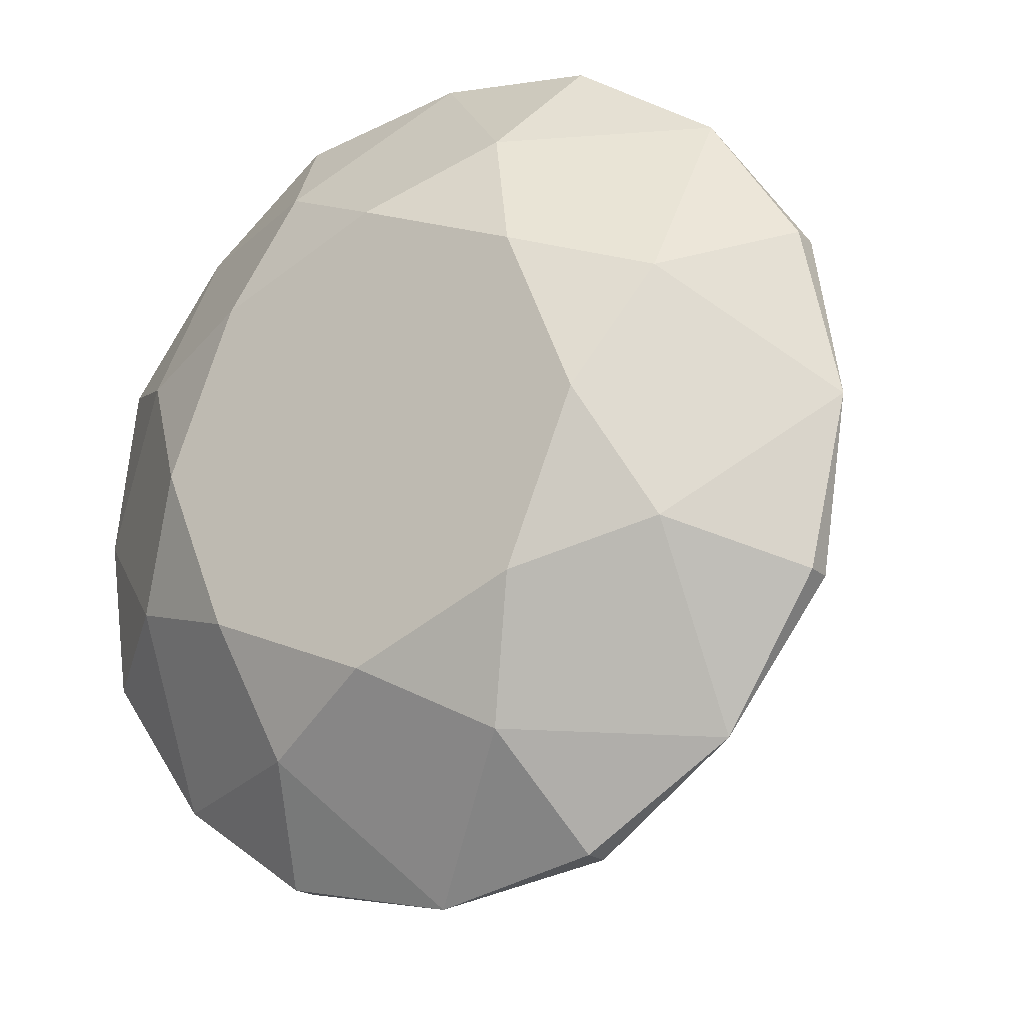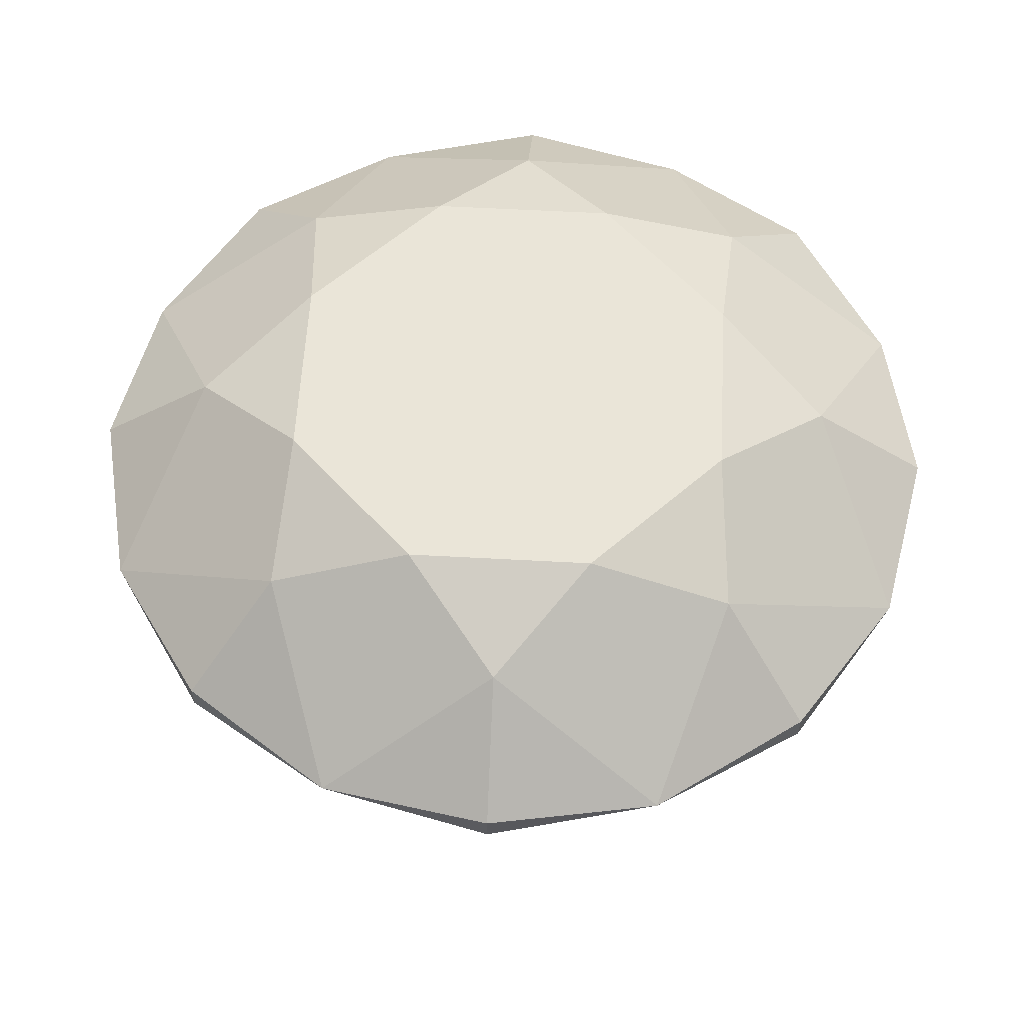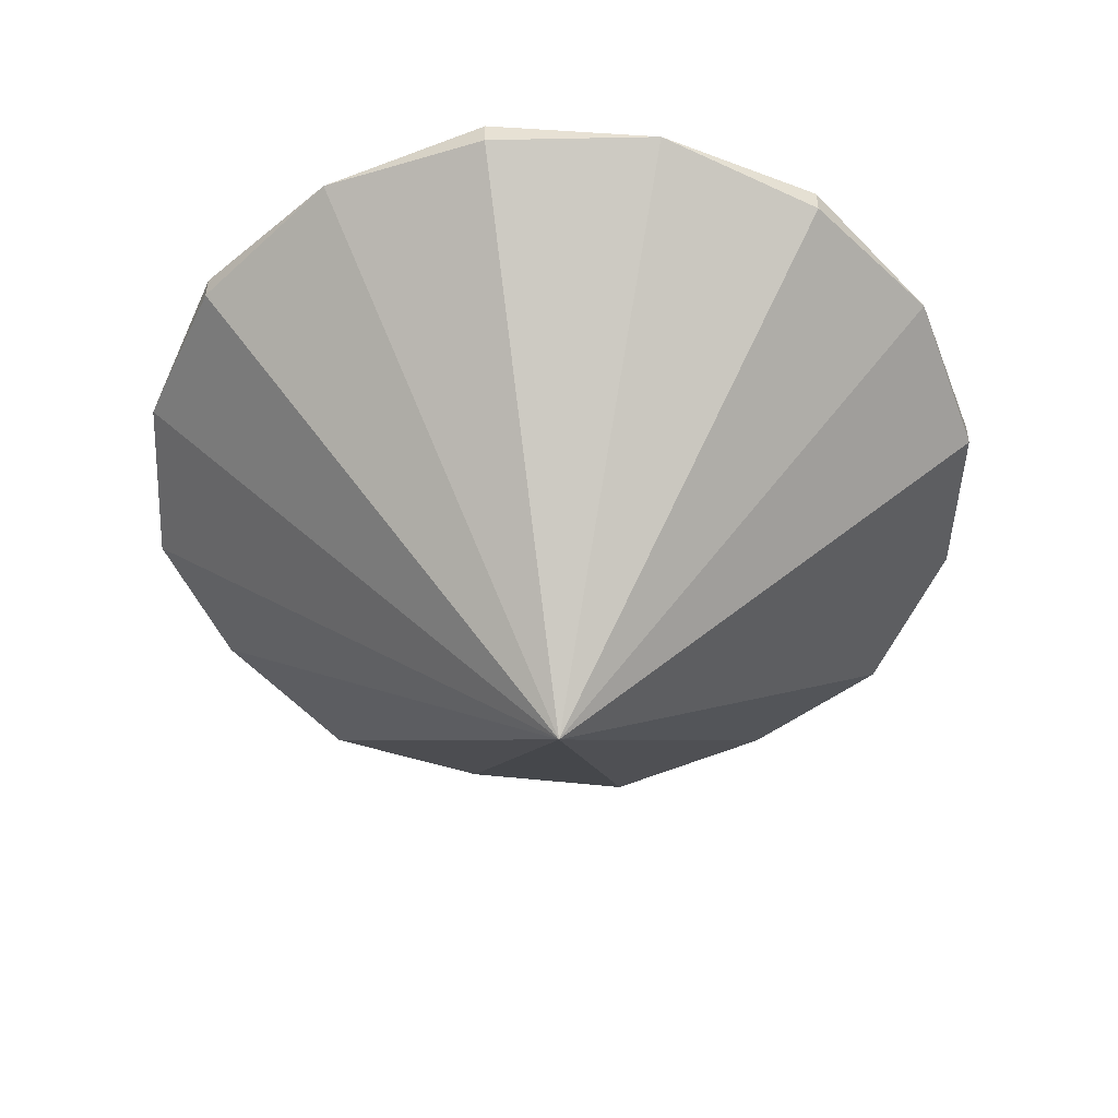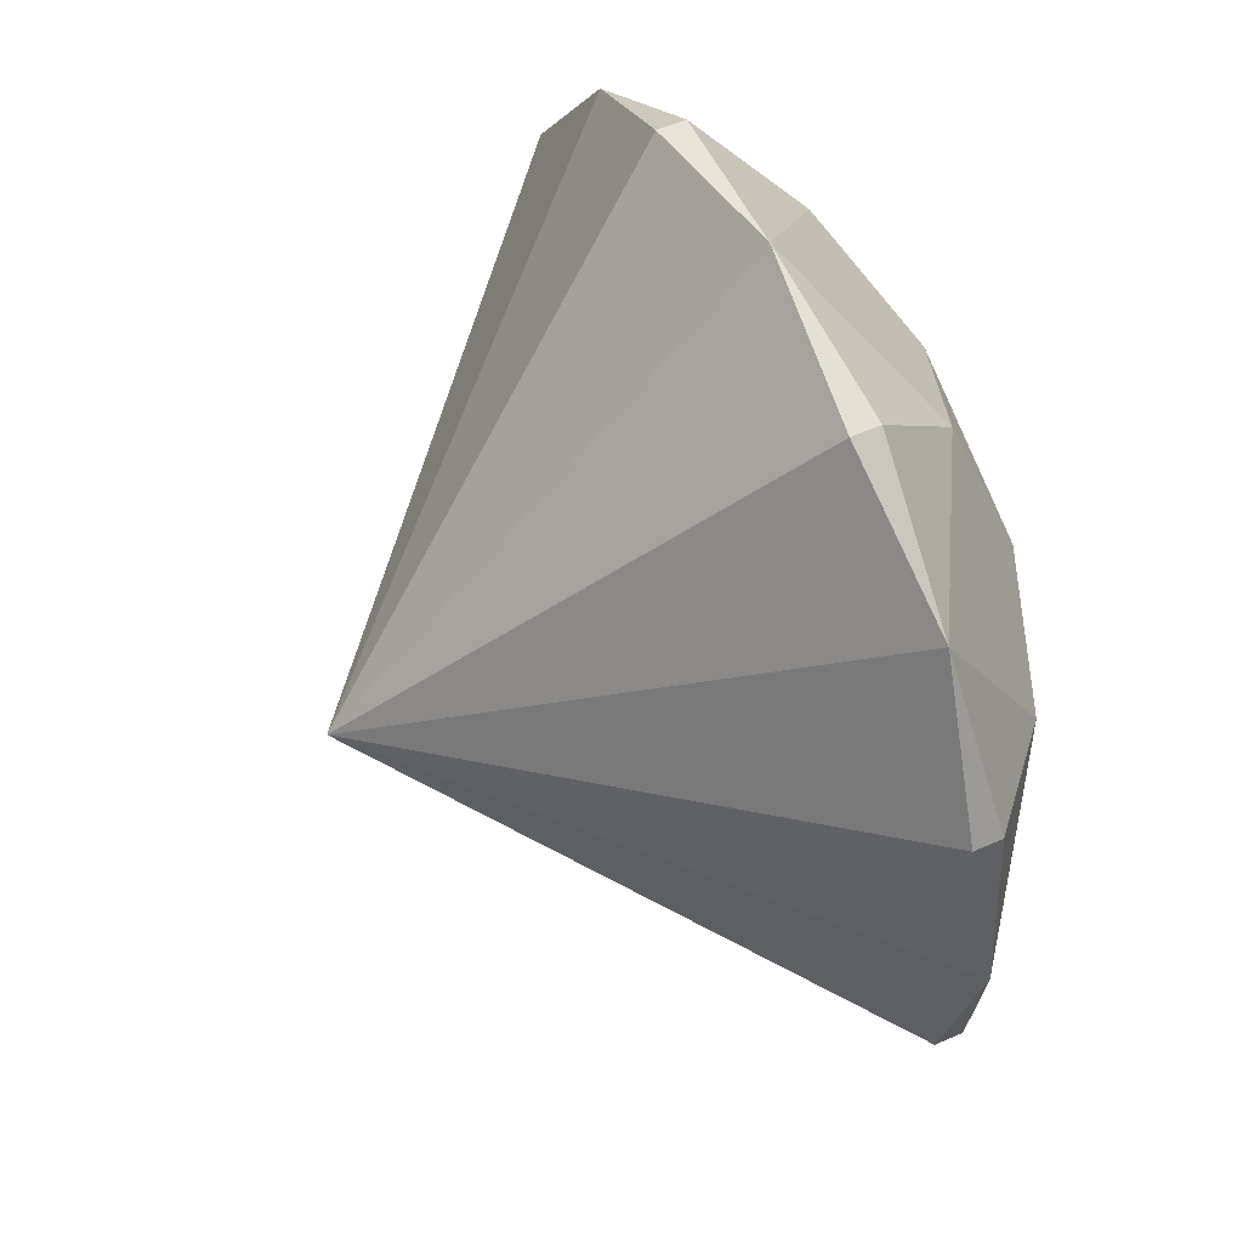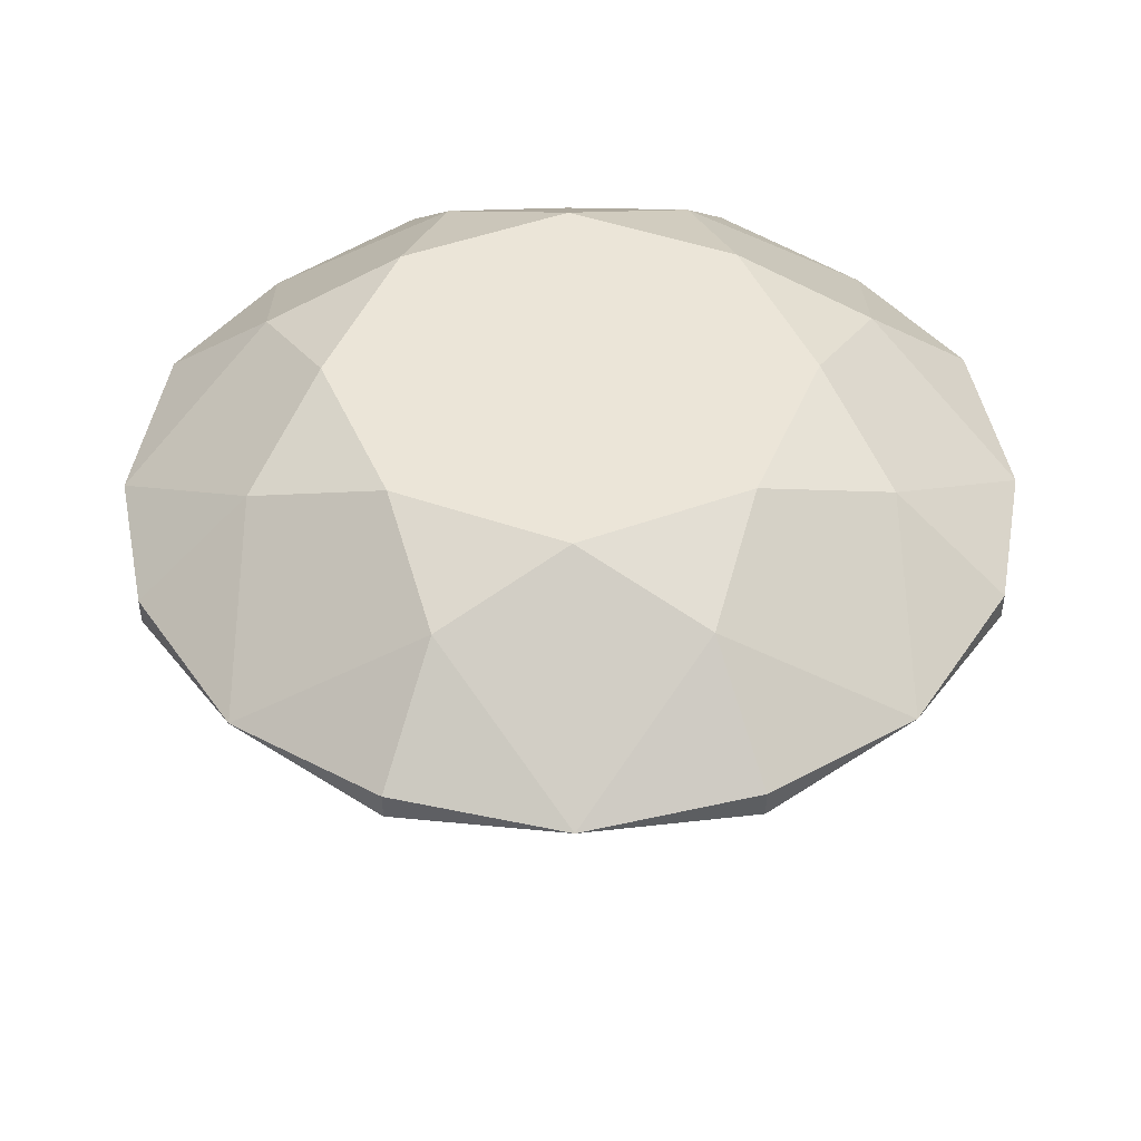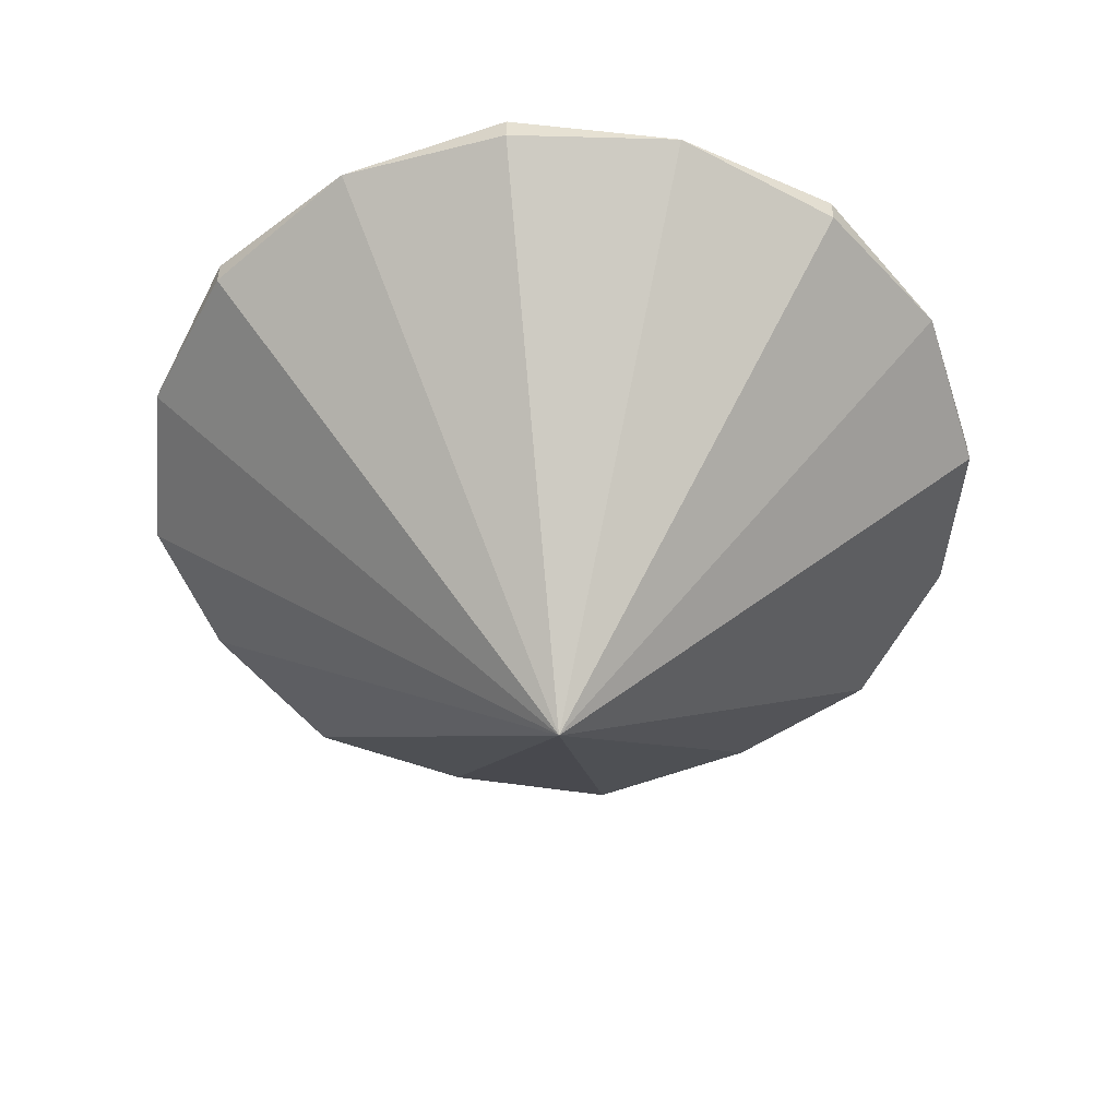
<metadata>
{"format":"obj","ext":"obj","renderer":"f3d","projection":"perspective","resolution":1024,"background":"white","views":[{"elev":-19.1,"azim":-148.0,"up":"+Z"},{"elev":59.3,"azim":70.7,"up":"+Y"},{"elev":-51.1,"azim":-58.1,"up":"+Y"},{"elev":56.3,"azim":65.2,"up":"+Z"},{"elev":45.7,"azim":89.5,"up":"+Y"},{"elev":-52.2,"azim":164.2,"up":"+Y"}]}
</metadata>
<code>
o RoundCut
v -0.2035 0.265 -0.2136
v -0.2853 0.265 -0.0163
v -0.2036 0.265 0.181
v -0.006351 0.265 0.2628
v 0.1909 0.265 0.1811
v 0.191 0.265 -0.2135
v -0.00621 0.265 -0.2952
v 0.2727 0.265 -0.01615
v -0.1533 0.2093 -0.3715
v -0.3616 0.2093 0.1308
v 0.349 0.2093 -0.1633
v 0.1408 0.2093 0.3391
v 0.141 0.2093 -0.3714
v -0.3615 0.2093 -0.1635
v -0.1535 0.2093 0.339
v 0.3489 0.2093 0.131
v -0.006191 0.08568 -0.5368
v -0.5269 0.08568 -0.01632
v 0.5143 0.08568 -0.01614
v -0.006371 0.08568 0.5044
v 0.3619 0.08568 -0.3843
v -0.3744 0.08568 -0.3844
v -0.3745 0.08568 0.3518
v 0.3618 0.08568 0.352
v 0.1931 0.09893 -0.4972
v -0.4872 0.09893 -0.2156
v 0.4747 0.09893 0.1831
v -0.2056 0.09893 0.4647
v 0.4748 0.09893 -0.2153
v -0.2054 0.09893 -0.4973
v -0.4873 0.09893 0.1829
v 0.1928 0.09893 0.4648
v 0.193 0.06655 -0.4972
v -0.4872 0.06655 -0.2155
v 0.4747 0.06655 0.1831
v -0.2056 0.06655 0.4647
v 0.4747 0.06655 -0.2154
v -0.2054 0.06655 -0.4972
v -0.4873 0.06655 0.1829
v 0.1929 0.06655 0.4648
v -0.006281 -0.387 -0.01623
f 1 7 9
f 6 13 7
f 6 8 11
f 5 16 8
f 4 12 5
f 3 15 4
f 2 10 3
f 1 14 2
f 5 12 24 16
f 4 15 20 12
f 3 10 23 15
f 2 14 18 10
f 1 9 22 14
f 7 13 17 9
f 6 11 21 13
f 8 16 19 11
f 16 27 19
f 11 19 29
f 11 29 21
f 13 21 25
f 13 25 17
f 9 17 30
f 9 30 22
f 14 22 26
f 14 26 18
f 10 18 31
f 10 31 23
f 15 23 28
f 15 28 20
f 12 20 32
f 12 32 24
f 16 24 27
f 20 28 36
f 20 40 32
f 24 32 40
f 24 35 27
f 19 27 35
f 19 37 29
f 21 29 37
f 21 33 25
f 17 25 33
f 17 38 30
f 22 30 38
f 22 34 26
f 18 26 34
f 18 39 31
f 23 31 39
f 23 36 28
f 24 40 41
f 24 41 35
f 19 35 41
f 19 41 37
f 21 37 41
f 21 41 33
f 17 33 41
f 17 41 38
f 22 38 41
f 22 41 34
f 18 34 41
f 18 41 39
f 23 39 41
f 23 41 36
f 20 36 41
f 20 41 40
f 1 2 3
f 1 6 7
f 5 8 6
f 3 4 5
f 1 3 5 6

</code>
